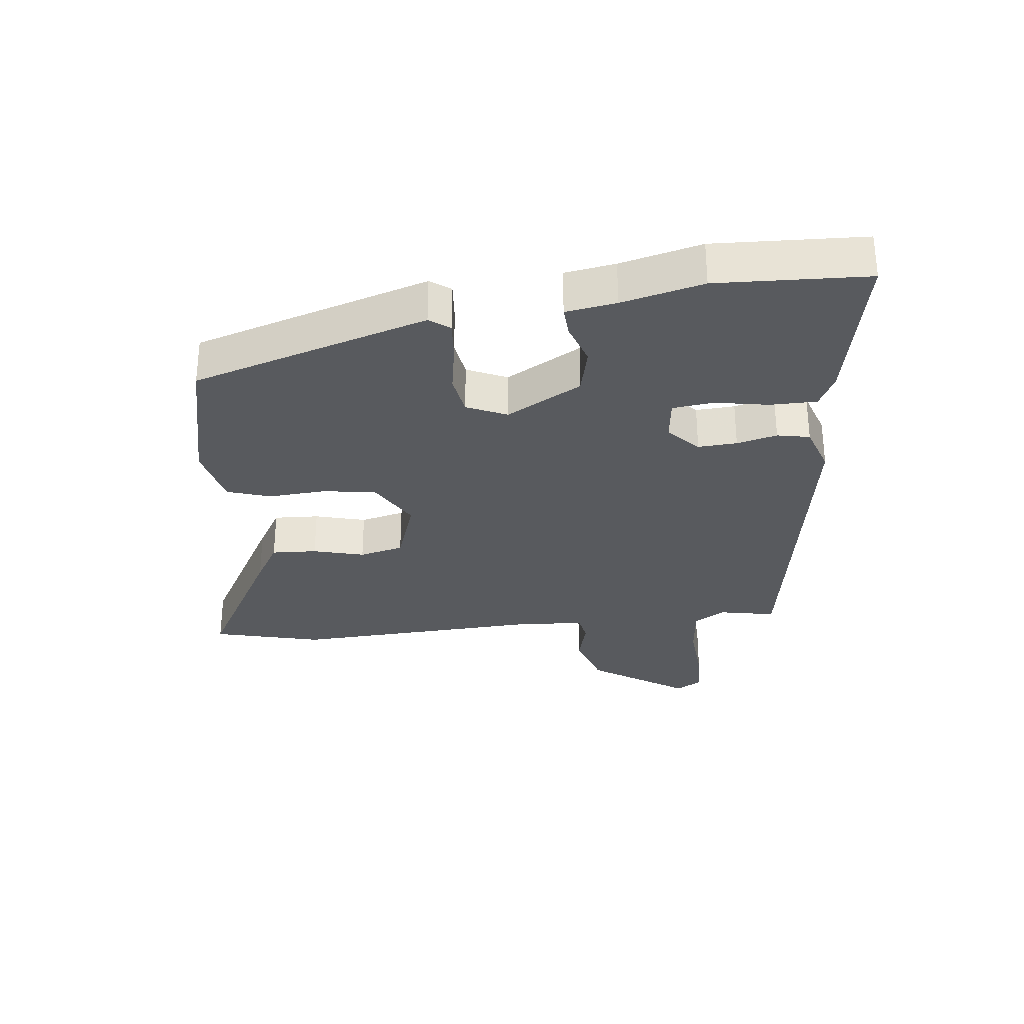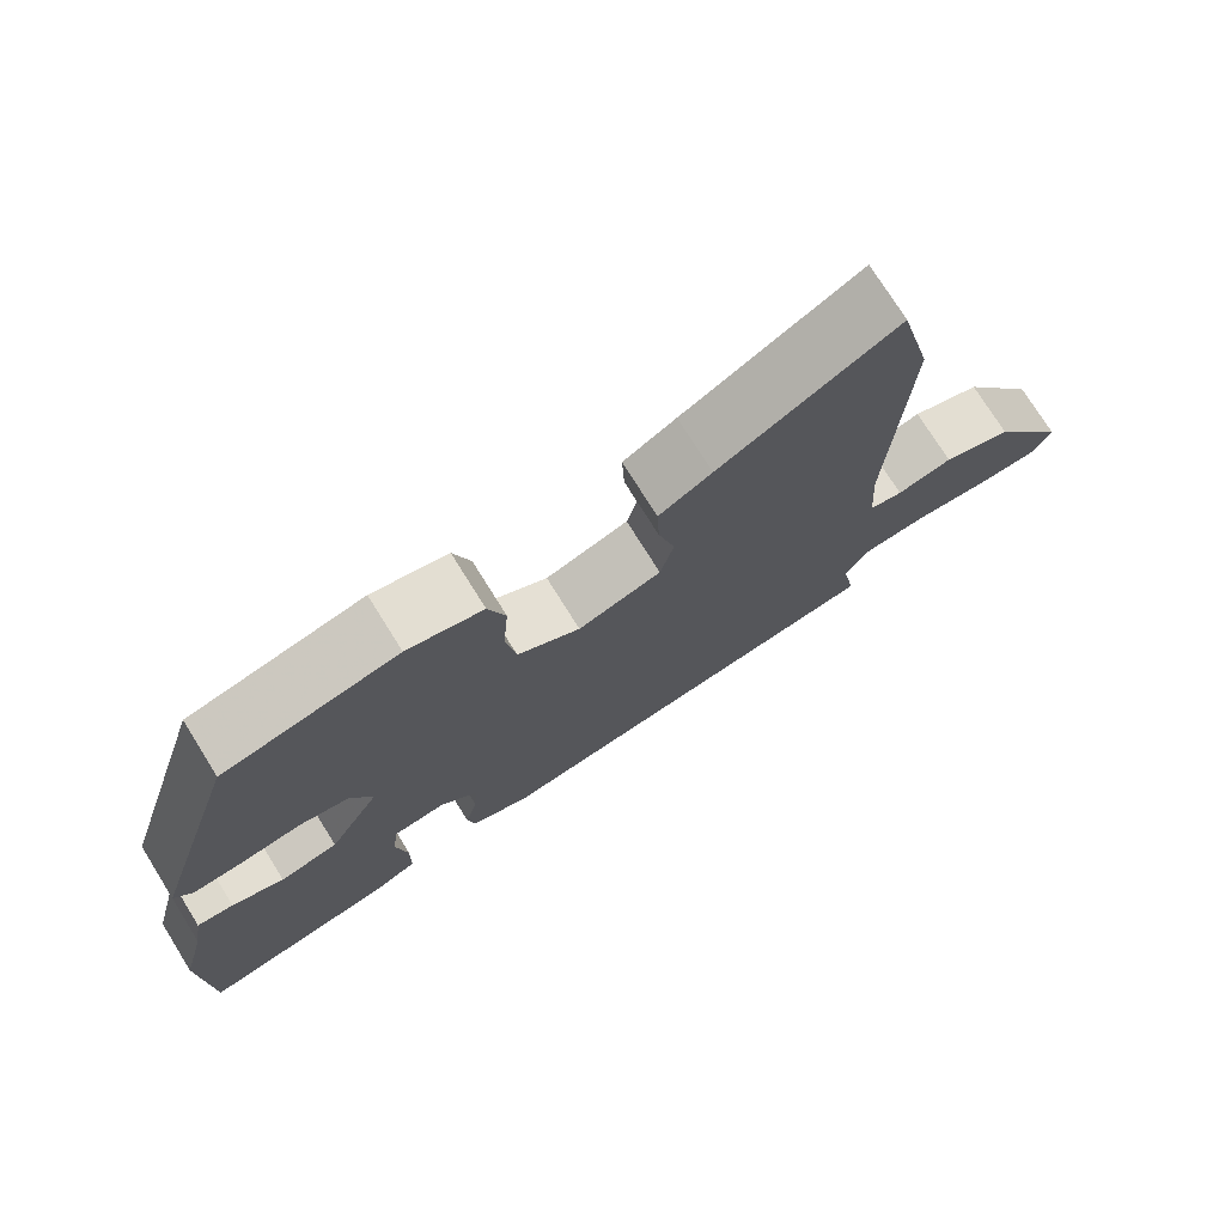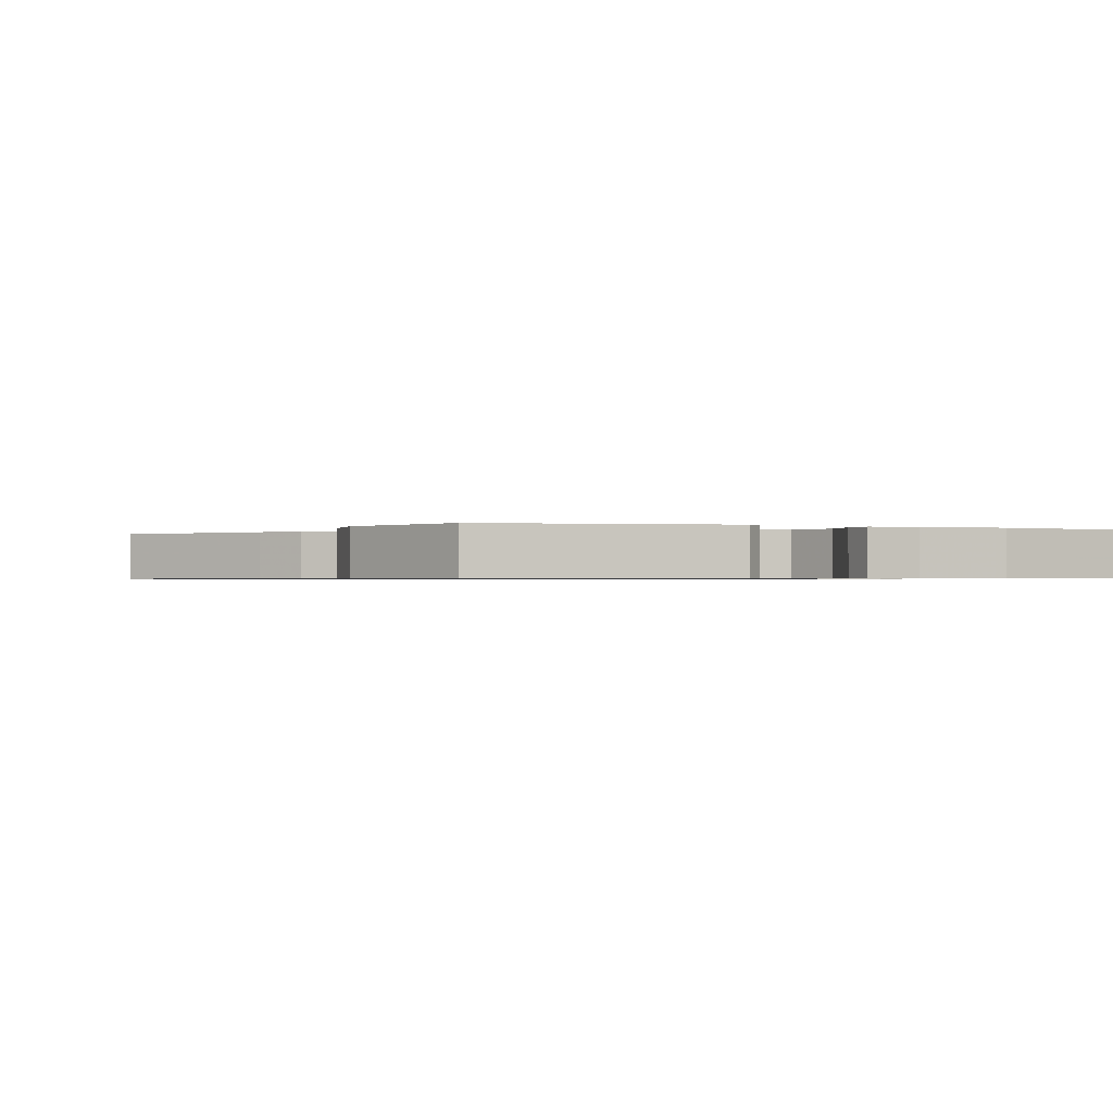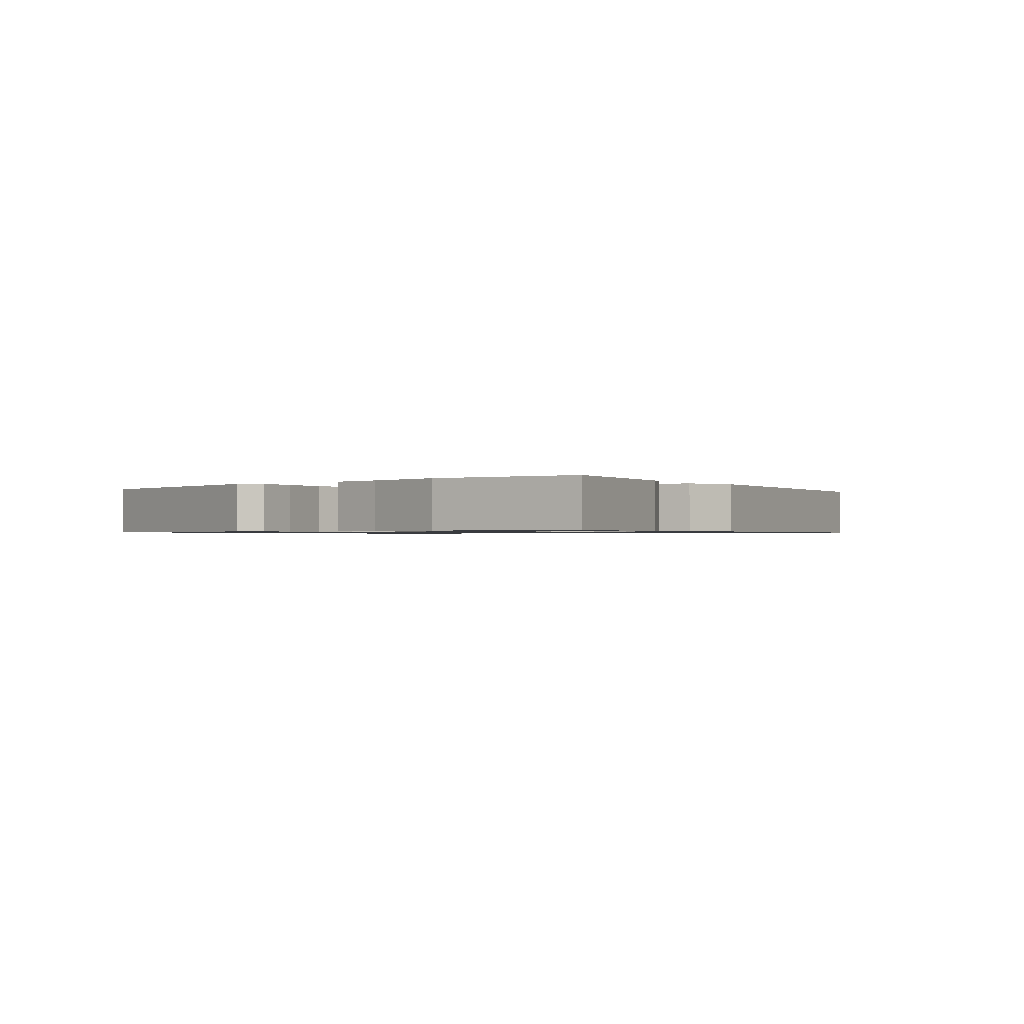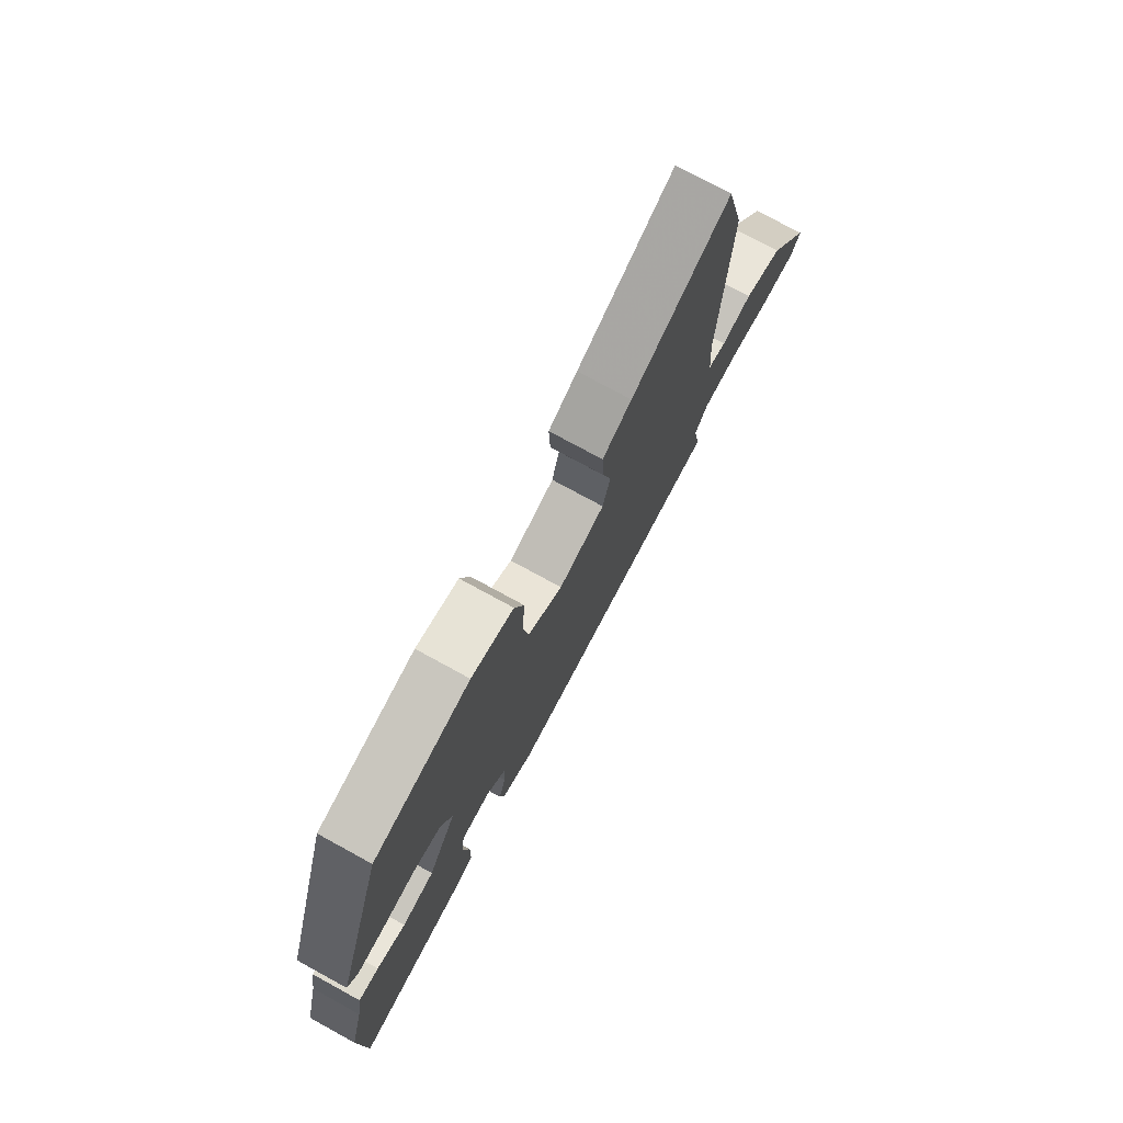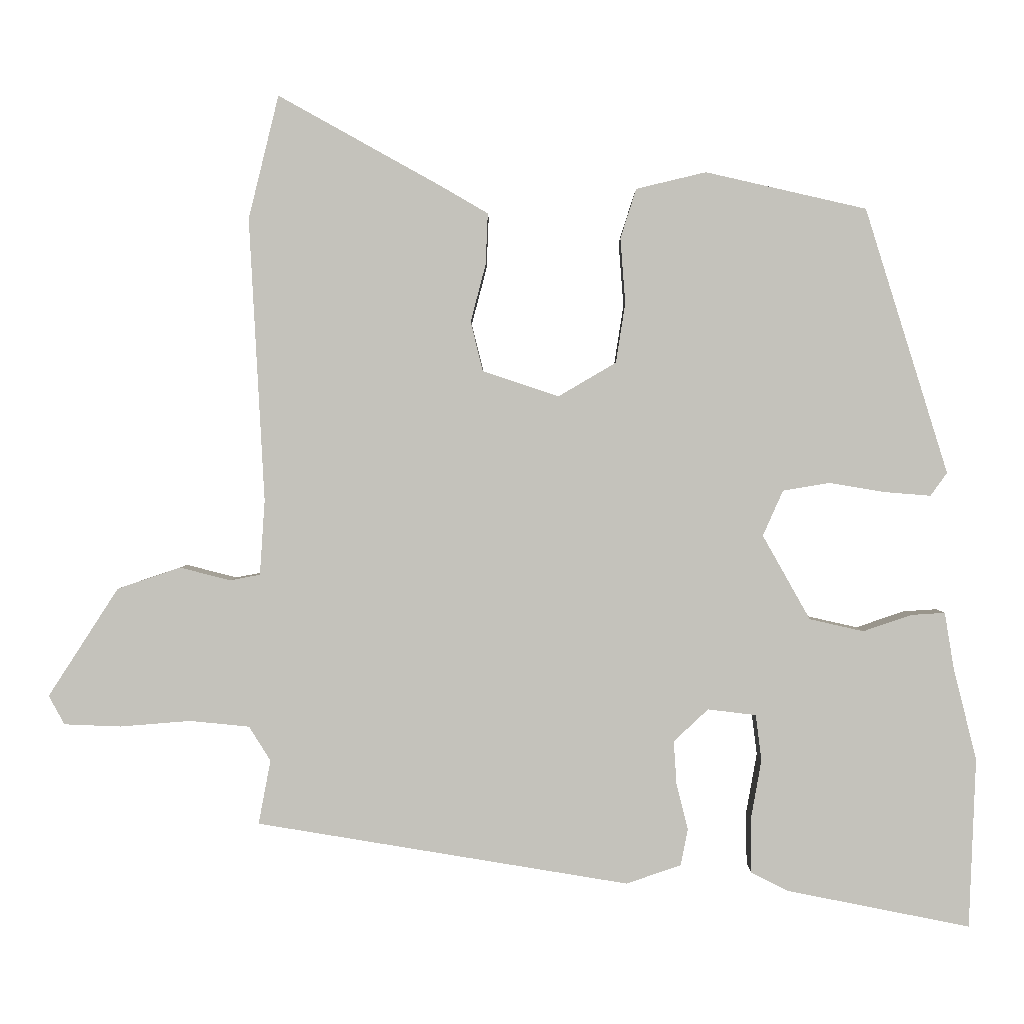
<metadata>
{"format":"obj","ext":"obj","renderer":"f3d","projection":"perspective","resolution":1024,"background":"white","views":[{"elev":-30.7,"azim":96.2,"up":"+Y"},{"elev":74.5,"azim":148.1,"up":"+Z"},{"elev":-0.7,"azim":60.3,"up":"+Y"},{"elev":-0.8,"azim":126.3,"up":"+Y"},{"elev":75.6,"azim":118.7,"up":"+Z"},{"elev":1.8,"azim":0.5,"up":"+Z"}]}
</metadata>
<code>
v -0.5 0.07 -0.394
v -0.483 0.07 -0.305
v -0.513 0.07 -0.257
v -0.596 0.07 -0.249
v -0.694 0.07 -0.257
v -0.773 0.07 -0.254
v -0.795 0.07 -0.214
v -0.697 0.07 -0.063
v -0.609 0.07 -0.033
v -0.539 0.07 -0.051
v -0.497 0.07 -0.043
v -0.49 0.07 0.061
v -0.511 0.07 0.455
v -0.469 0.07 0.626
v -0.244 0.07 0.501
v -0.177 0.07 0.462
v -0.18 0.07 0.391
v -0.201 0.07 0.311
v -0.184 0.07 0.242
v -0.078 0.07 0.207
v 0.002 0.07 0.254
v 0.015 0.07 0.337
v 0.008 0.07 0.427
v 0.03 0.07 0.496
v 0.127 0.07 0.519
v 0.35 0.07 0.468
v 0.465 0.07 0.1
v 0.442 0.07 0.068
v 0.379 0.07 0.073
v 0.301 0.07 0.086
v 0.236 0.07 0.075
v 0.208 0.07 0.012
v 0.274 0.07 -0.105
v 0.349 0.07 -0.122
v 0.416 0.07 -0.099
v 0.463 0.07 -0.096
v 0.476 0.07 -0.175
v 0.508 0.07 -0.302
v 0.499 0.07 -0.538
v 0.245 0.07 -0.488
v 0.193 0.07 -0.462
v 0.192 0.07 -0.389
v 0.207 0.07 -0.304
v 0.199 0.07 -0.24
v 0.132 0.07 -0.232
v 0.084 0.07 -0.277
v 0.088 0.07 -0.338
v 0.104 0.07 -0.401
v 0.094 0.07 -0.452
v 0.018 0.07 -0.478
v -0.5 0 -0.394
v -0.483 0 -0.305
v -0.513 0 -0.257
v -0.596 0 -0.249
v -0.694 0 -0.257
v -0.773 0 -0.254
v -0.795 0 -0.214
v -0.697 0 -0.063
v -0.609 0 -0.033
v -0.539 0 -0.051
v -0.497 0 -0.043
v -0.49 0 0.061
v -0.511 0 0.455
v -0.469 0 0.626
v -0.244 0 0.501
v -0.177 0 0.462
v -0.18 0 0.391
v -0.201 0 0.311
v -0.184 0 0.242
v -0.078 0 0.207
v 0.002 0 0.254
v 0.015 0 0.337
v 0.008 0 0.427
v 0.03 0 0.496
v 0.127 0 0.519
v 0.35 0 0.468
v 0.465 0 0.1
v 0.442 0 0.068
v 0.379 0 0.073
v 0.301 0 0.086
v 0.236 0 0.075
v 0.208 0 0.012
v 0.274 0 -0.105
v 0.349 0 -0.122
v 0.416 0 -0.099
v 0.463 0 -0.096
v 0.476 0 -0.175
v 0.508 0 -0.302
v 0.499 0 -0.538
v 0.245 0 -0.488
v 0.193 0 -0.462
v 0.192 0 -0.389
v 0.207 0 -0.304
v 0.199 0 -0.24
v 0.132 0 -0.232
v 0.084 0 -0.277
v 0.088 0 -0.338
v 0.104 0 -0.401
v 0.094 0 -0.452
v 0.018 0 -0.478
f 47 48 49 50
f 46 47 50 1
f 45 46 1 2
f 40 41 42 43
f 40 43 44
f 37 38 39 40
f 37 40 44
f 34 35 36 37
f 33 34 37 44
f 32 33 44 45
f 27 28 29 30
f 25 26 27 30
f 25 30 31
f 22 23 24 25
f 21 22 25 31
f 20 21 31 32
f 15 16 17 18
f 13 14 15 18
f 12 13 18 19
f 11 12 19 20
f 7 8 9 10
f 7 10 11
f 4 5 6 7
f 3 4 7 11
f 11 20 32 45
f 2 3 11 45
f 100 99 98 97
f 51 100 97 96
f 52 51 96 95
f 93 92 91 90
f 94 93 90
f 90 89 88 87
f 94 90 87
f 87 86 85 84
f 94 87 84 83
f 95 94 83 82
f 80 79 78 77
f 80 77 76 75
f 81 80 75
f 75 74 73 72
f 81 75 72 71
f 82 81 71 70
f 68 67 66 65
f 68 65 64 63
f 69 68 63 62
f 70 69 62 61
f 60 59 58 57
f 61 60 57
f 57 56 55 54
f 61 57 54 53
f 95 82 70 61
f 95 61 53 52
f 1 51 52 2
f 2 52 53 3
f 3 53 54 4
f 4 54 55 5
f 5 55 56 6
f 6 56 57 7
f 7 57 58 8
f 8 58 59 9
f 9 59 60 10
f 10 60 61 11
f 11 61 62 12
f 12 62 63 13
f 13 63 64 14
f 14 64 65 15
f 15 65 66 16
f 16 66 67 17
f 17 67 68 18
f 18 68 69 19
f 19 69 70 20
f 20 70 71 21
f 21 71 72 22
f 22 72 73 23
f 23 73 74 24
f 24 74 75 25
f 25 75 76 26
f 26 76 77 27
f 27 77 78 28
f 28 78 79 29
f 29 79 80 30
f 30 80 81 31
f 31 81 82 32
f 32 82 83 33
f 33 83 84 34
f 34 84 85 35
f 35 85 86 36
f 36 86 87 37
f 37 87 88 38
f 38 88 89 39
f 39 89 90 40
f 40 90 91 41
f 41 91 92 42
f 42 92 93 43
f 43 93 94 44
f 44 94 95 45
f 45 95 96 46
f 46 96 97 47
f 47 97 98 48
f 48 98 99 49
f 49 99 100 50
f 50 100 51 1

</code>
